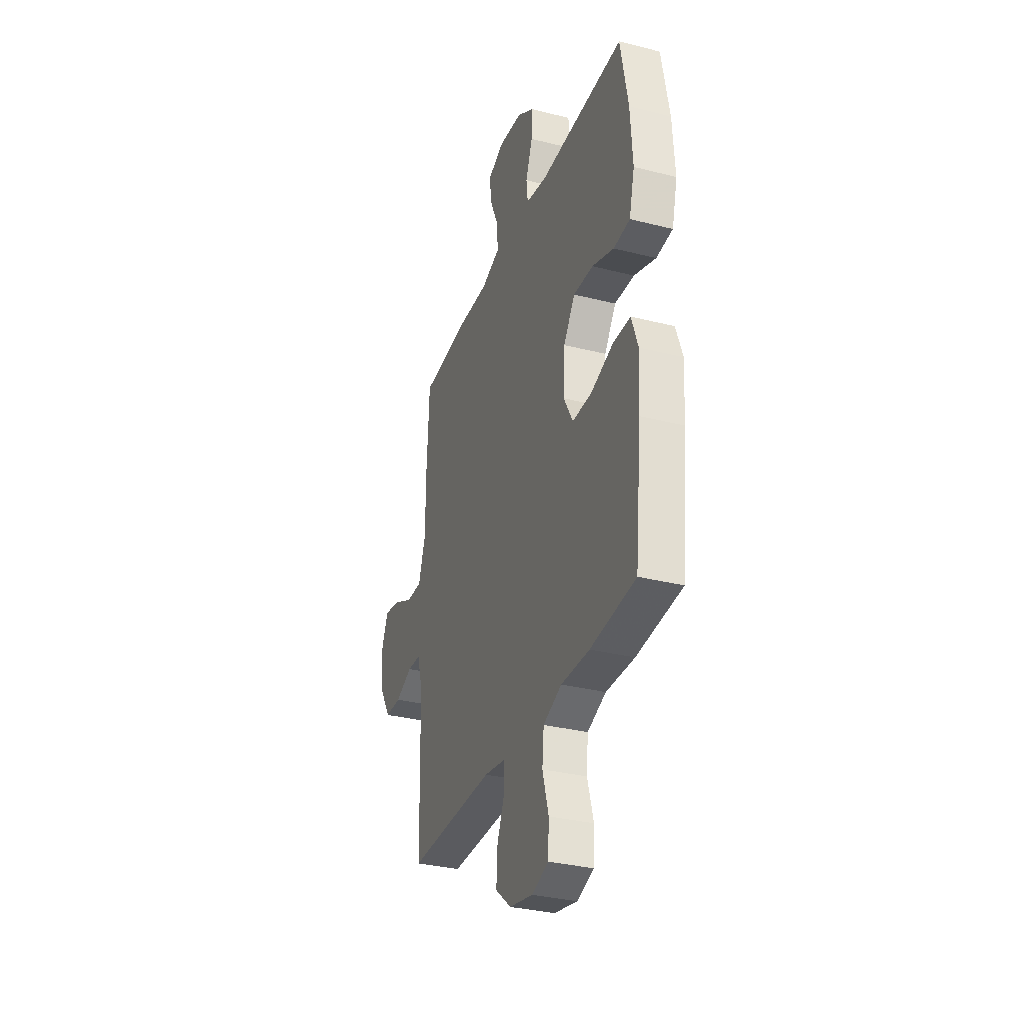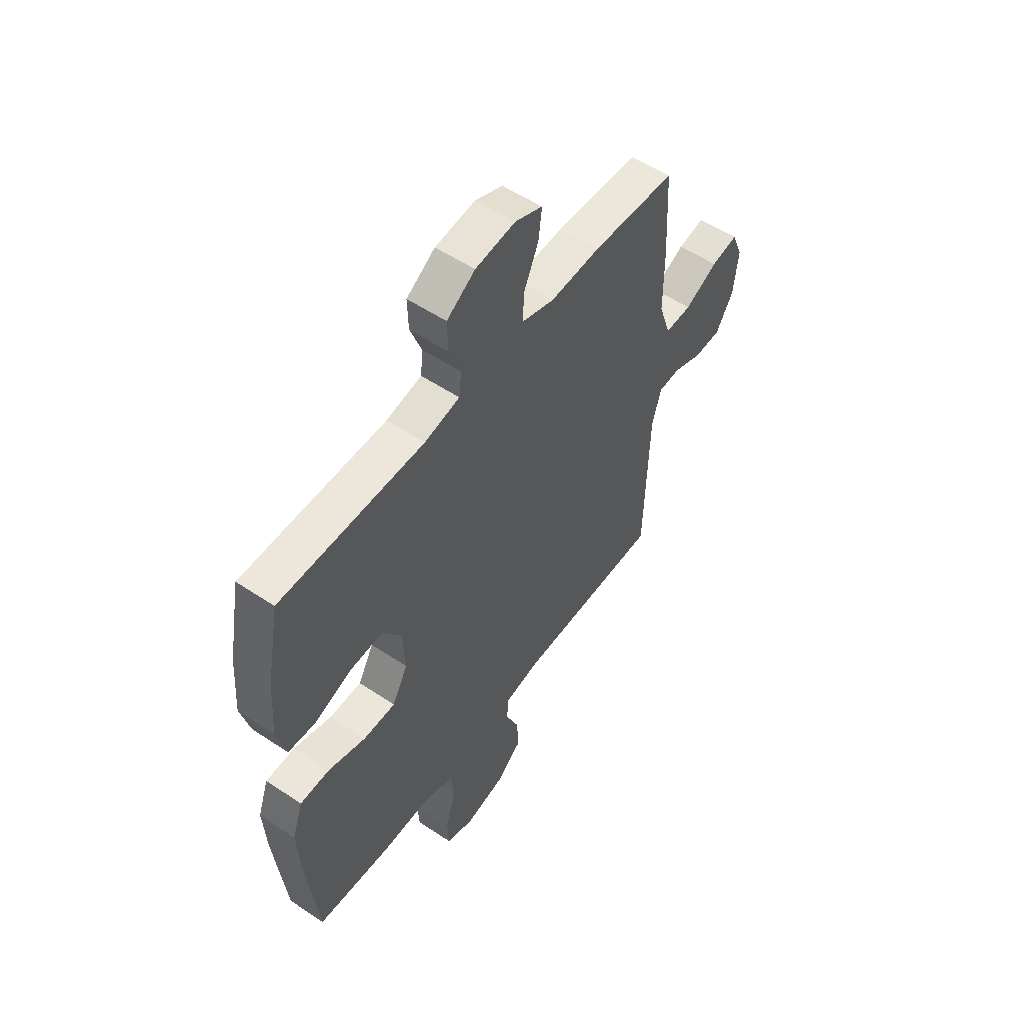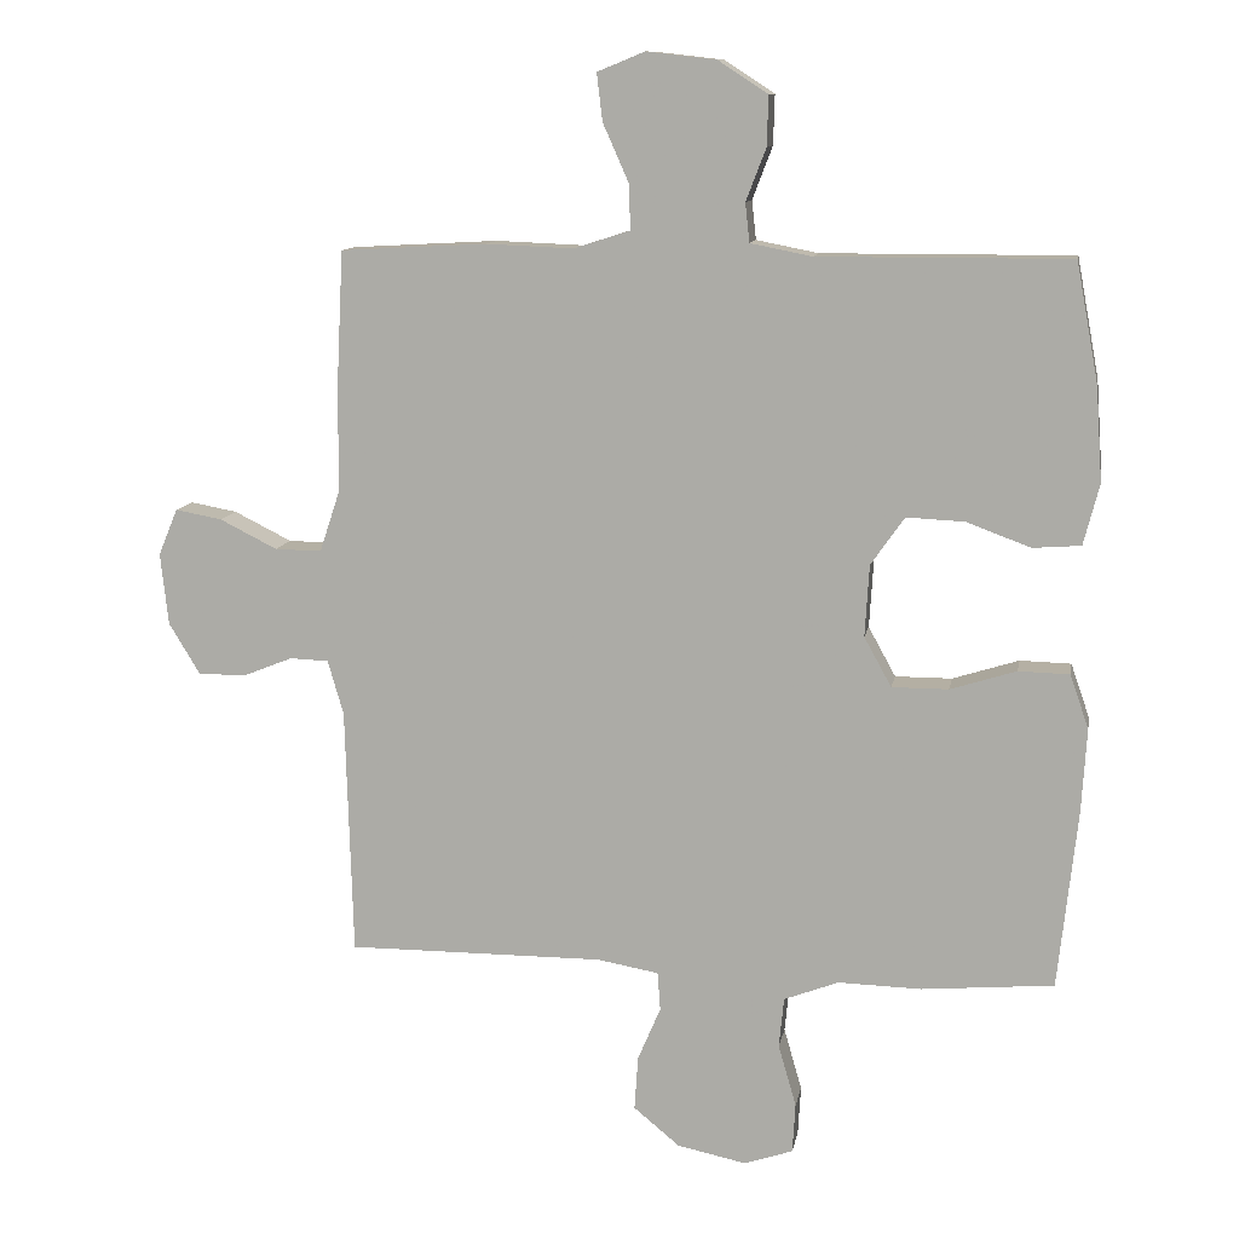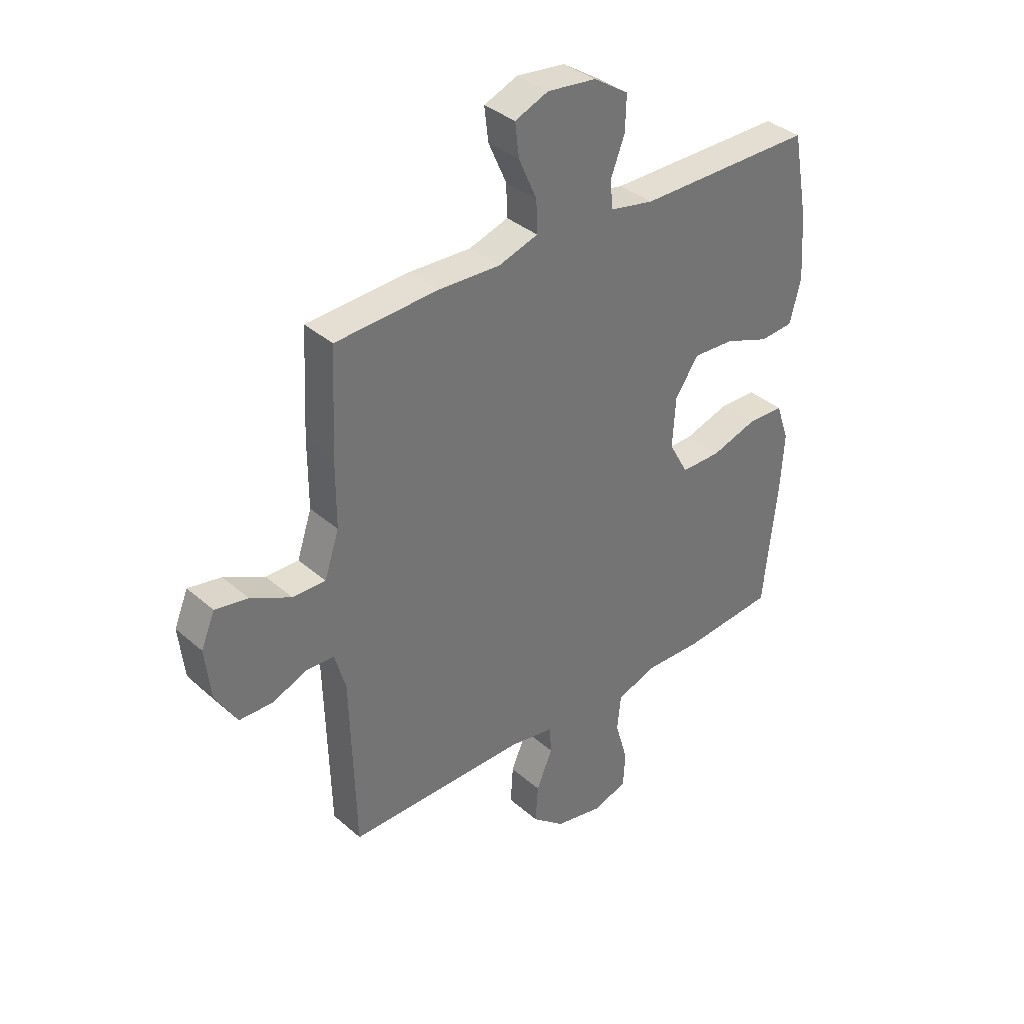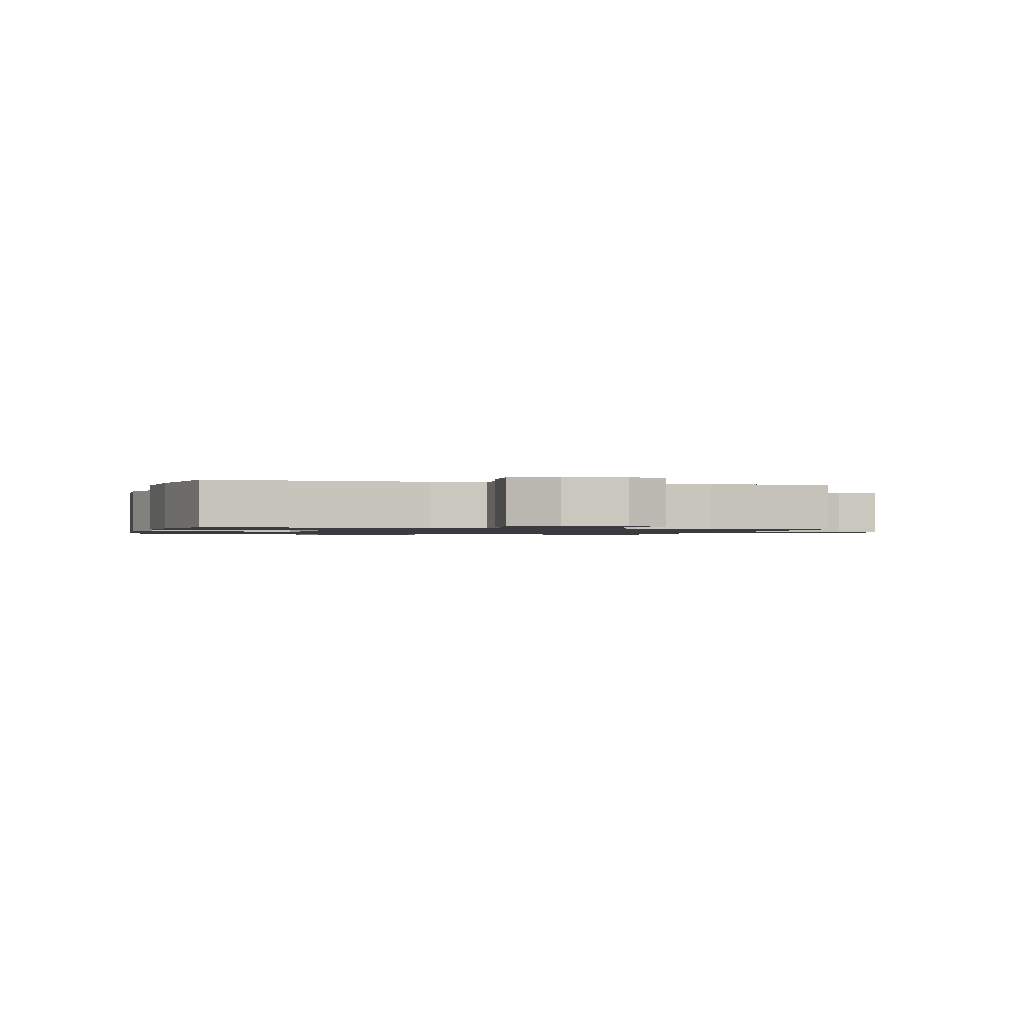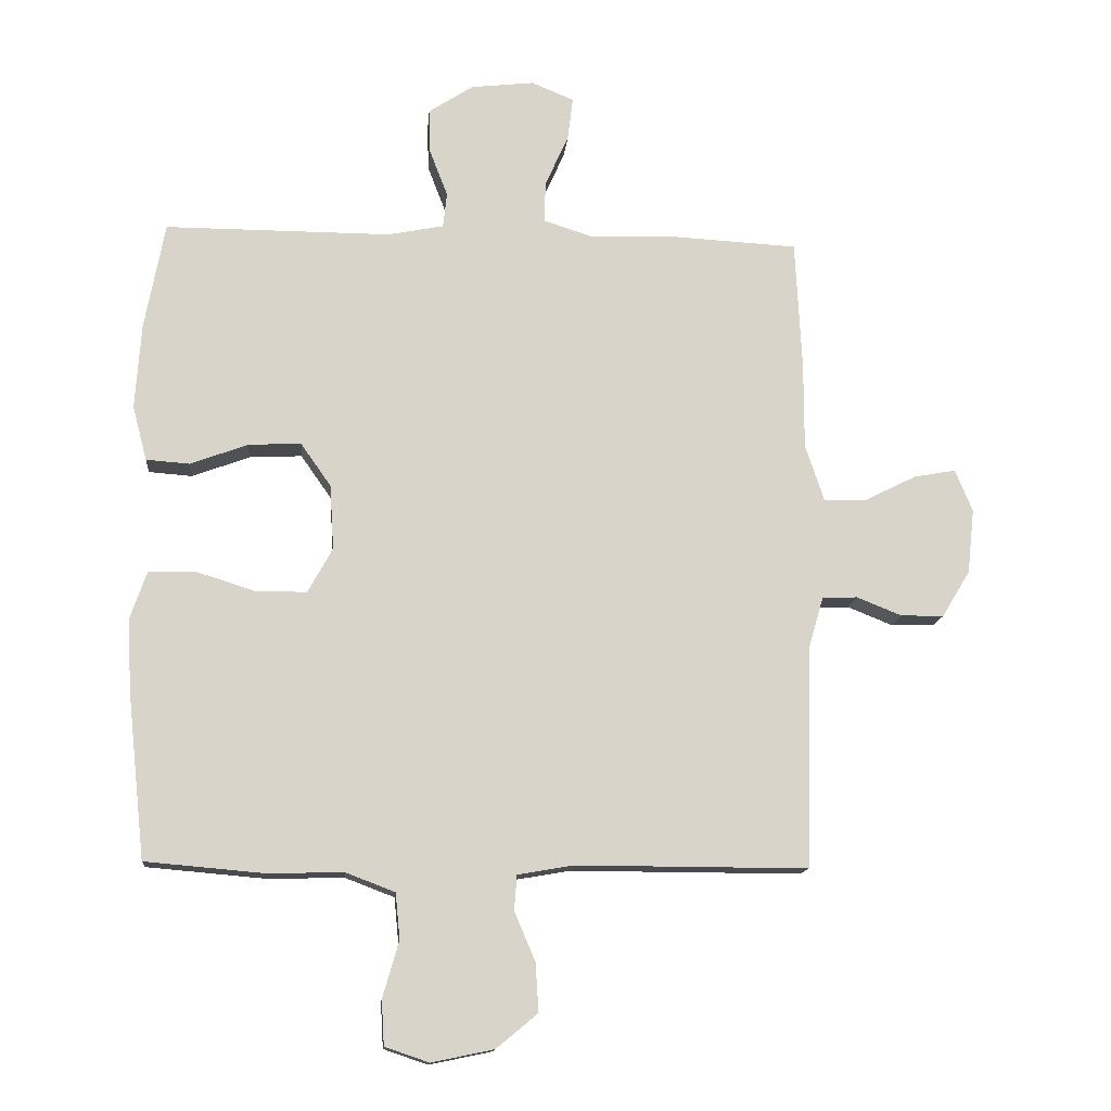
<metadata>
{"format":"obj","ext":"obj","renderer":"f3d","projection":"perspective","resolution":1024,"background":"white","views":[{"elev":-32.8,"azim":-109.3,"up":"+Z"},{"elev":54.5,"azim":-54.7,"up":"+Z"},{"elev":11.2,"azim":-170.0,"up":"+Z"},{"elev":36.2,"azim":138.4,"up":"+Z"},{"elev":-1.1,"azim":-15.3,"up":"+Y"},{"elev":-13.9,"azim":-5.0,"up":"+Z"}]}
</metadata>
<code>
v -0.5 0.07 -0.5
v -0.527 0.07 -0.25
v -0.534 0.07 -0.134
v -0.508 0.07 -0.059
v -0.437 0.07 -0.057
v -0.345 0.07 -0.086
v -0.266 0.07 -0.086
v -0.228 0.07 -0.017
v -0.234 0.07 0.083
v -0.281 0.07 0.15
v -0.362 0.07 0.146
v -0.451 0.07 0.113
v -0.518 0.07 0.118
v -0.54 0.07 0.203
v -0.531 0.07 0.334
v -0.5 0.07 0.5
v -0.151 0.07 0.499
v -0.065 0.07 0.516
v -0.059 0.07 0.57
v -0.087 0.07 0.643
v -0.089 0.07 0.712
v -0.02 0.07 0.757
v 0.077 0.07 0.768
v 0.143 0.07 0.741
v 0.135 0.07 0.675
v 0.099 0.07 0.594
v 0.097 0.07 0.531
v 0.175 0.07 0.506
v 0.297 0.07 0.511
v 0.5 0.07 0.5
v 0.51 0.07 0.302
v 0.51 0.07 0.166
v 0.539 0.07 0.079
v 0.604 0.07 0.08
v 0.684 0.07 0.12
v 0.749 0.07 0.132
v 0.776 0.07 0.067
v 0.765 0.07 -0.033
v 0.722 0.07 -0.104
v 0.656 0.07 -0.105
v 0.586 0.07 -0.077
v 0.532 0.07 -0.079
v 0.51 0.07 -0.155
v 0.5 0.07 -0.5
v 0.143 0.07 -0.499
v 0.057 0.07 -0.514
v 0.053 0.07 -0.568
v 0.085 0.07 -0.643
v 0.09 0.07 -0.718
v 0.026 0.07 -0.771
v -0.07 0.07 -0.791
v -0.138 0.07 -0.768
v -0.142 0.07 -0.699
v -0.117 0.07 -0.612
v -0.124 0.07 -0.542
v -0.2 0.07 -0.513
v -0.316 0.07 -0.516
v -0.5 0 -0.5
v -0.527 0 -0.25
v -0.534 0 -0.134
v -0.508 0 -0.059
v -0.437 0 -0.057
v -0.345 0 -0.086
v -0.266 0 -0.086
v -0.228 0 -0.017
v -0.234 0 0.083
v -0.281 0 0.15
v -0.362 0 0.146
v -0.451 0 0.113
v -0.518 0 0.118
v -0.54 0 0.203
v -0.531 0 0.334
v -0.5 0 0.5
v -0.151 0 0.499
v -0.065 0 0.516
v -0.059 0 0.57
v -0.087 0 0.643
v -0.089 0 0.712
v -0.02 0 0.757
v 0.077 0 0.768
v 0.143 0 0.741
v 0.135 0 0.675
v 0.099 0 0.594
v 0.097 0 0.531
v 0.175 0 0.506
v 0.297 0 0.511
v 0.5 0 0.5
v 0.51 0 0.302
v 0.51 0 0.166
v 0.539 0 0.079
v 0.604 0 0.08
v 0.684 0 0.12
v 0.749 0 0.132
v 0.776 0 0.067
v 0.765 0 -0.033
v 0.722 0 -0.104
v 0.656 0 -0.105
v 0.586 0 -0.077
v 0.532 0 -0.079
v 0.51 0 -0.155
v 0.5 0 -0.5
v 0.143 0 -0.499
v 0.057 0 -0.514
v 0.053 0 -0.568
v 0.085 0 -0.643
v 0.09 0 -0.718
v 0.026 0 -0.771
v -0.07 0 -0.791
v -0.138 0 -0.768
v -0.142 0 -0.699
v -0.117 0 -0.612
v -0.124 0 -0.542
v -0.2 0 -0.513
v -0.316 0 -0.516
f 4 5 6
f 3 4 6
f 2 3 6
f 1 2 6
f 57 1 6
f 56 57 6
f 55 56 6 7
f 52 53 54
f 51 52 54
f 50 51 54
f 49 50 54
f 48 49 54
f 47 48 54
f 46 47 54 55
f 55 7 8
f 46 55 8
f 45 46 8
f 45 8 9
f 44 45 9
f 43 44 9
f 39 40 41
f 38 39 41
f 37 38 41
f 36 37 41
f 35 36 41
f 34 35 41
f 33 34 41 42
f 43 9 10
f 42 43 10
f 33 42 10
f 32 33 10
f 31 32 10
f 30 31 10
f 29 30 10
f 28 29 10
f 24 25 26
f 23 24 26
f 22 23 26
f 21 22 26
f 20 21 26
f 19 20 26
f 18 19 26 27
f 28 10 11
f 27 28 11
f 18 27 11
f 17 18 11
f 15 16 17
f 14 15 17
f 13 14 17
f 12 13 17
f 11 12 17
f 63 62 61
f 63 61 60
f 63 60 59
f 63 59 58
f 63 58 114
f 63 114 113
f 64 63 113 112
f 111 110 109
f 111 109 108
f 111 108 107
f 111 107 106
f 111 106 105
f 111 105 104
f 112 111 104 103
f 65 64 112
f 65 112 103
f 65 103 102
f 66 65 102
f 66 102 101
f 66 101 100
f 98 97 96
f 98 96 95
f 98 95 94
f 98 94 93
f 98 93 92
f 98 92 91
f 99 98 91 90
f 67 66 100
f 67 100 99
f 67 99 90
f 67 90 89
f 67 89 88
f 67 88 87
f 67 87 86
f 67 86 85
f 83 82 81
f 83 81 80
f 83 80 79
f 83 79 78
f 83 78 77
f 83 77 76
f 84 83 76 75
f 68 67 85
f 68 85 84
f 68 84 75
f 68 75 74
f 74 73 72
f 74 72 71
f 74 71 70
f 74 70 69
f 74 69 68
f 1 58 59 2
f 2 59 60 3
f 3 60 61 4
f 4 61 62 5
f 5 62 63 6
f 6 63 64 7
f 7 64 65 8
f 8 65 66 9
f 9 66 67 10
f 10 67 68 11
f 11 68 69 12
f 12 69 70 13
f 13 70 71 14
f 14 71 72 15
f 15 72 73 16
f 16 73 74 17
f 17 74 75 18
f 18 75 76 19
f 19 76 77 20
f 20 77 78 21
f 21 78 79 22
f 22 79 80 23
f 23 80 81 24
f 24 81 82 25
f 25 82 83 26
f 26 83 84 27
f 27 84 85 28
f 28 85 86 29
f 29 86 87 30
f 30 87 88 31
f 31 88 89 32
f 32 89 90 33
f 33 90 91 34
f 34 91 92 35
f 35 92 93 36
f 36 93 94 37
f 37 94 95 38
f 38 95 96 39
f 39 96 97 40
f 40 97 98 41
f 41 98 99 42
f 42 99 100 43
f 43 100 101 44
f 44 101 102 45
f 45 102 103 46
f 46 103 104 47
f 47 104 105 48
f 48 105 106 49
f 49 106 107 50
f 50 107 108 51
f 51 108 109 52
f 52 109 110 53
f 53 110 111 54
f 54 111 112 55
f 55 112 113 56
f 56 113 114 57
f 57 114 58 1

</code>
